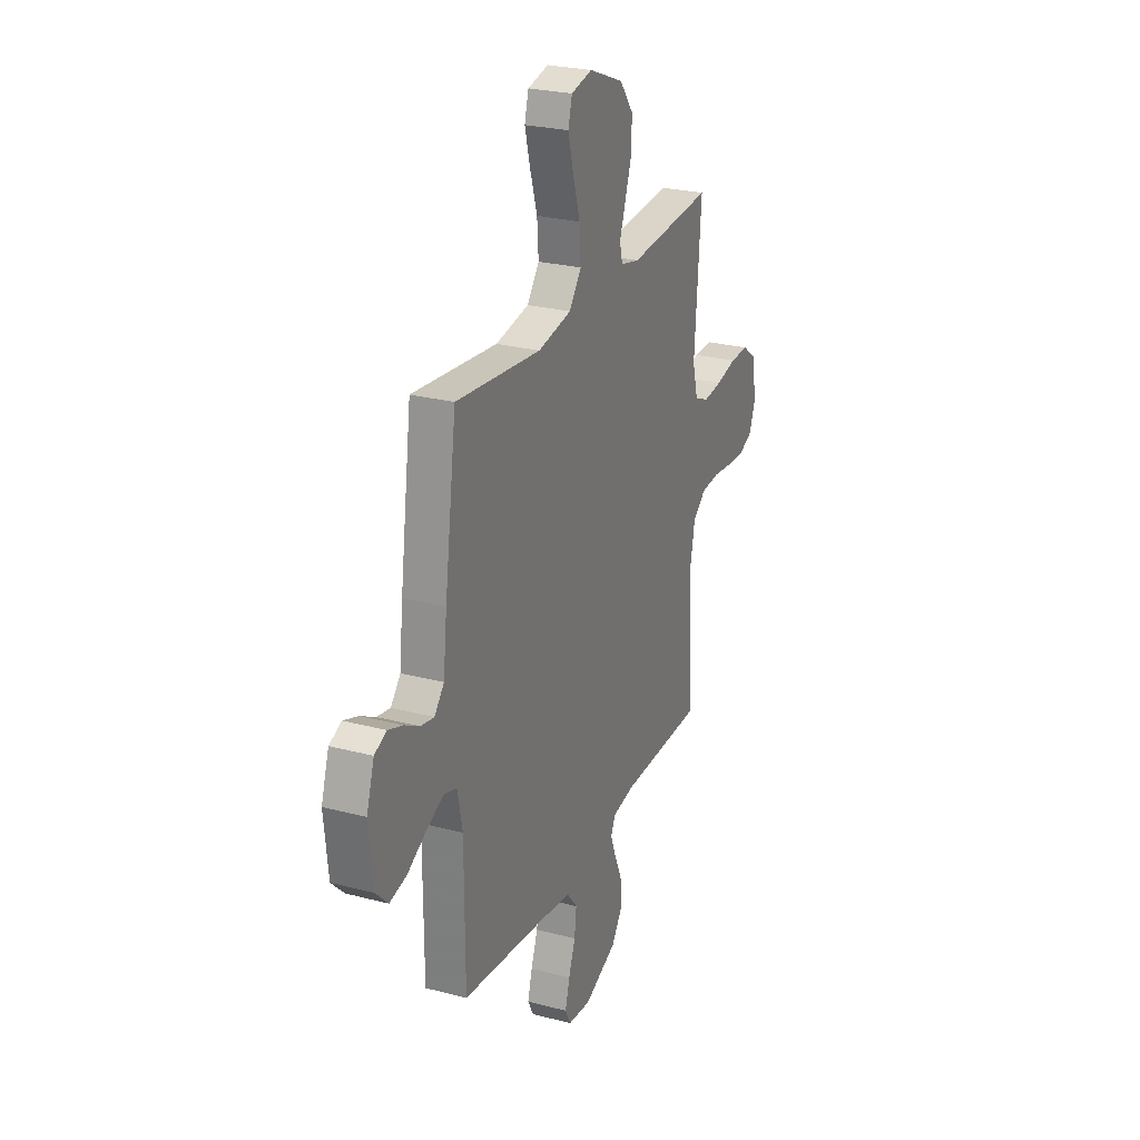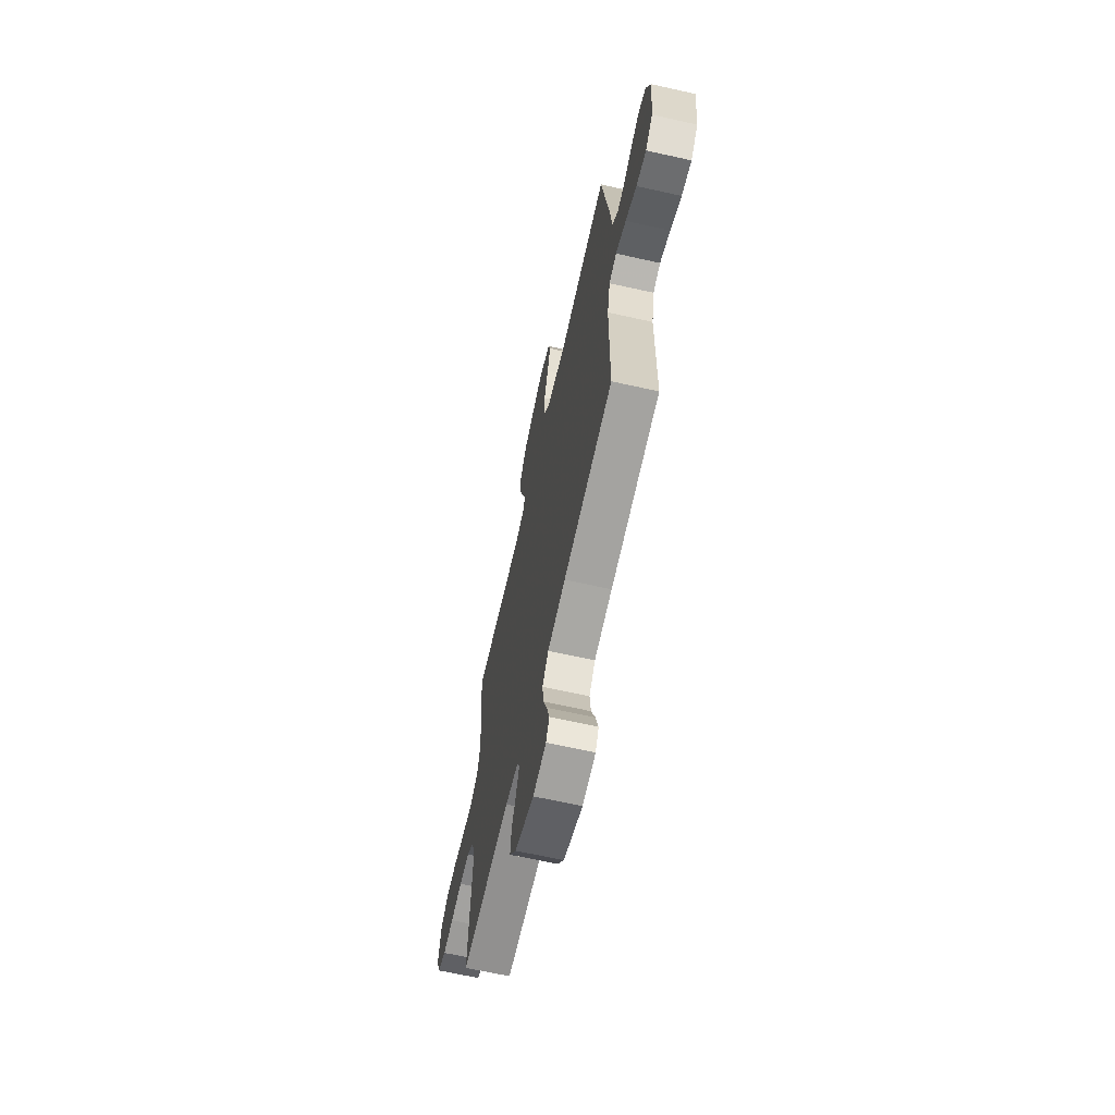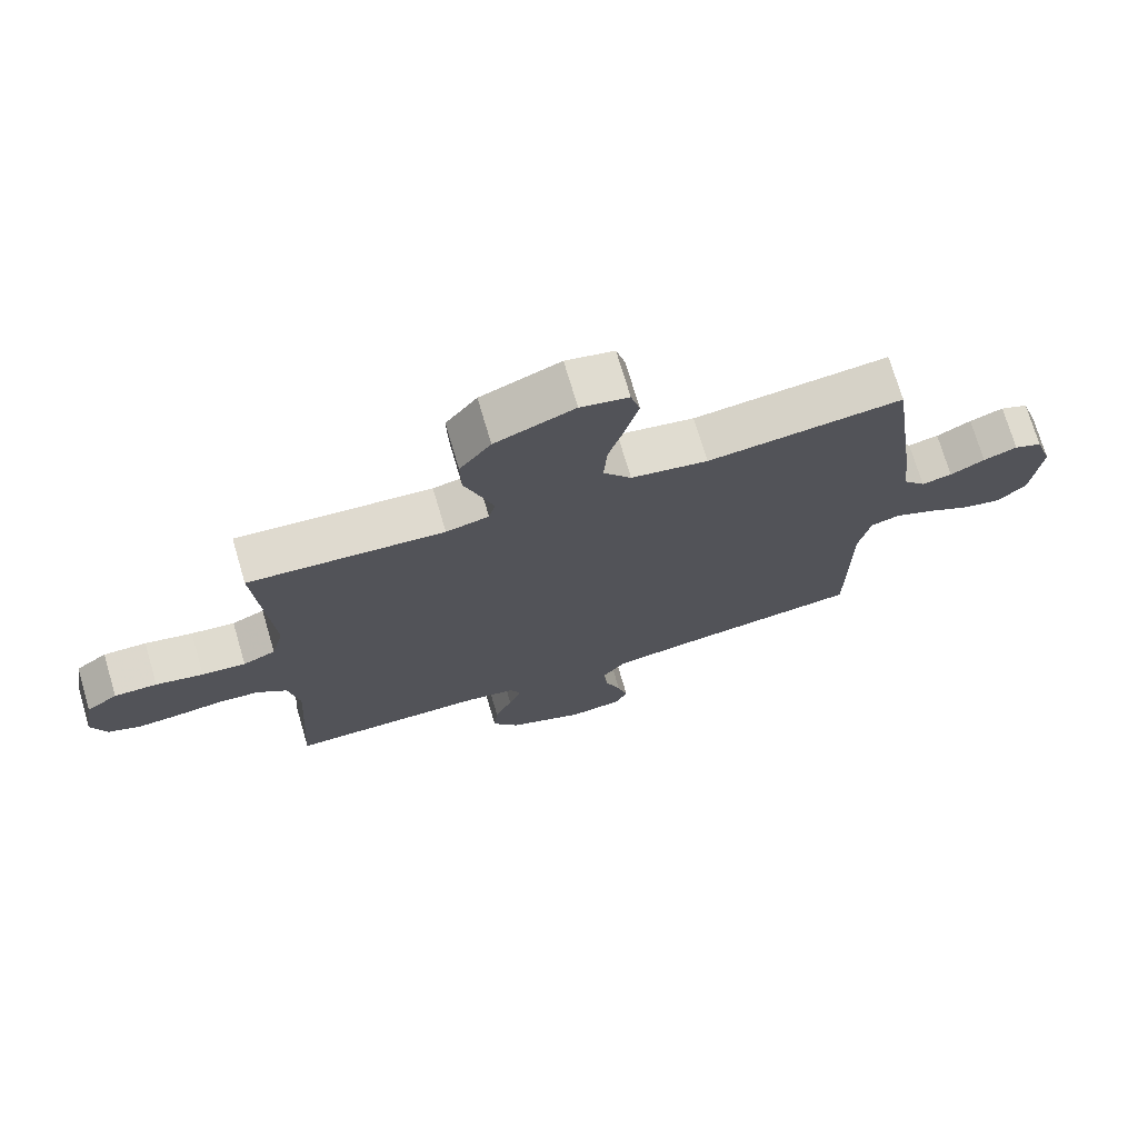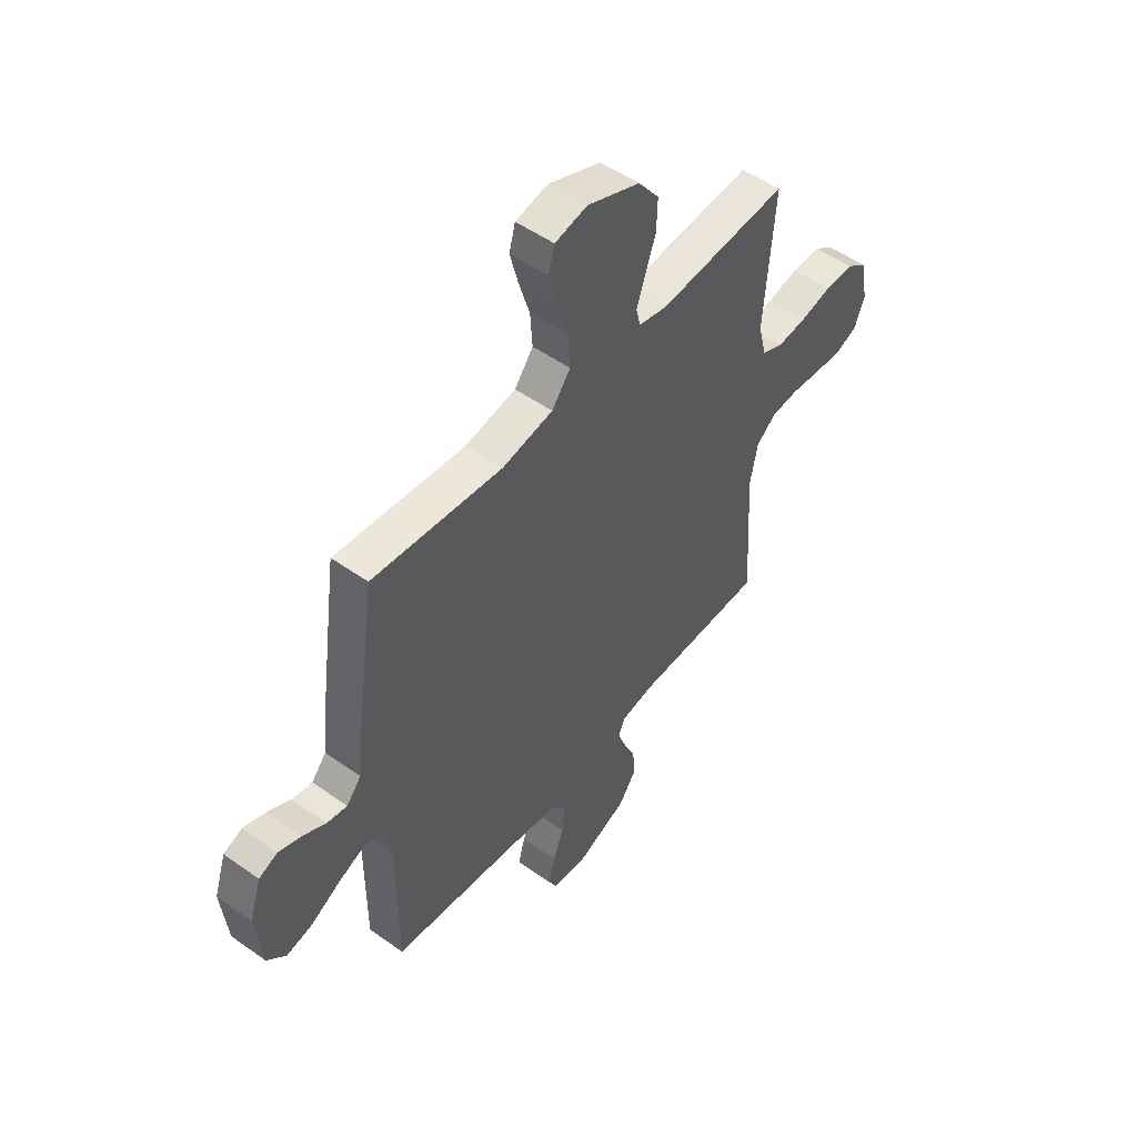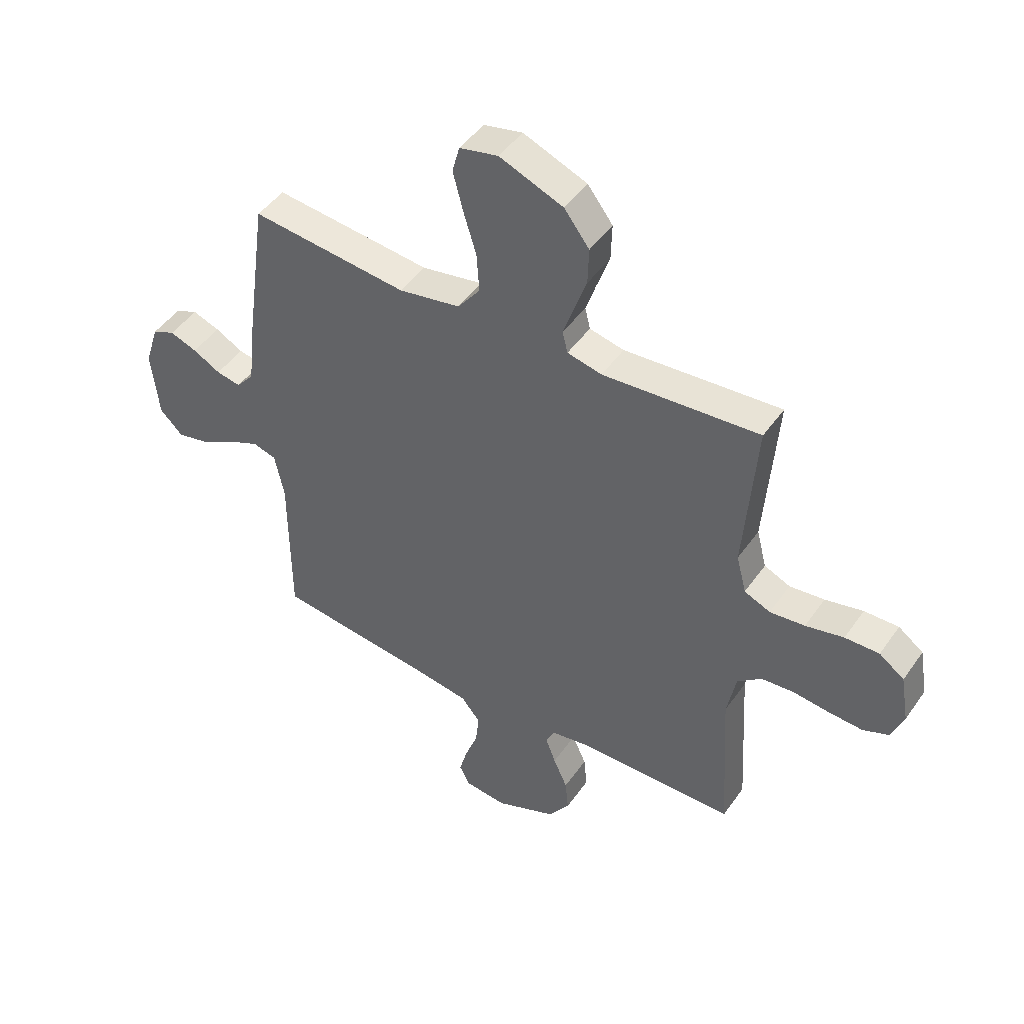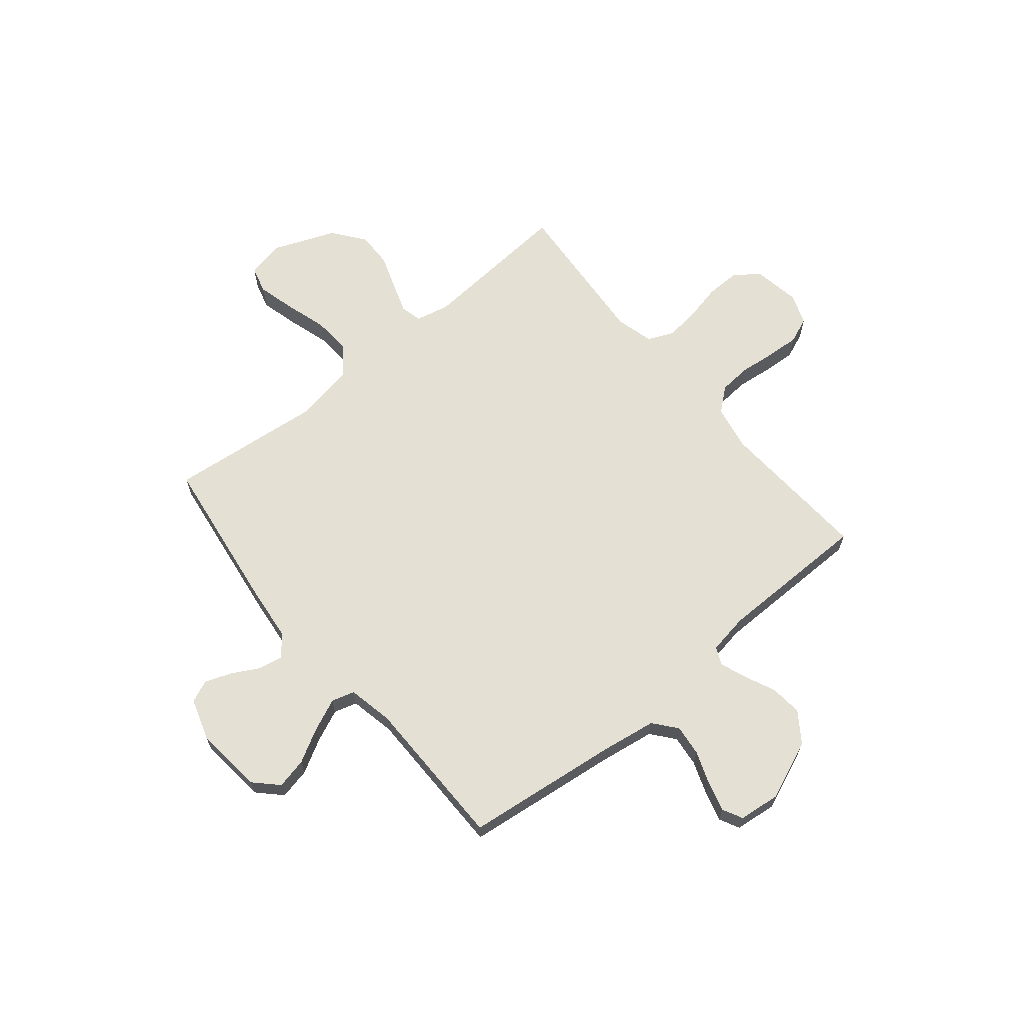
<metadata>
{"format":"obj","ext":"obj","renderer":"f3d","projection":"perspective","resolution":1024,"background":"white","views":[{"elev":26.0,"azim":112.6,"up":"+Z"},{"elev":-66.1,"azim":77.3,"up":"+Z"},{"elev":72.8,"azim":-16.4,"up":"+Z"},{"elev":51.3,"azim":127.7,"up":"+Z"},{"elev":46.5,"azim":-146.9,"up":"+Z"},{"elev":65.5,"azim":140.4,"up":"+Y"}]}
</metadata>
<code>
v -0.5 0.07 0.5
v -0.2 0.07 0.478
v -0.134 0.07 0.493
v -0.124 0.07 0.534
v -0.144 0.07 0.593
v -0.168 0.07 0.661
v -0.17 0.07 0.731
v -0.122 0.07 0.794
v 0 0.07 0.843
v 0.074 0.07 0.827
v 0.088 0.07 0.775
v 0.069 0.07 0.702
v 0.044 0.07 0.62
v 0.039 0.07 0.545
v 0.082 0.07 0.489
v 0.2 0.07 0.468
v 0.5 0.07 0.5
v 0.542 0.07 0.2
v 0.555 0.07 0.084
v 0.589 0.07 0.044
v 0.636 0.07 0.053
v 0.689 0.07 0.082
v 0.741 0.07 0.101
v 0.784 0.07 0.083
v 0.811 0.07 0
v 0.797 0.07 -0.132
v 0.753 0.07 -0.176
v 0.693 0.07 -0.163
v 0.626 0.07 -0.126
v 0.564 0.07 -0.099
v 0.519 0.07 -0.112
v 0.501 0.07 -0.2
v 0.5 0.07 -0.5
v 0.2 0.07 -0.536
v 0.091 0.07 -0.553
v 0.054 0.07 -0.598
v 0.061 0.07 -0.659
v 0.085 0.07 -0.724
v 0.101 0.07 -0.782
v 0.081 0.07 -0.821
v 0 0.07 -0.83
v -0.117 0.07 -0.782
v -0.158 0.07 -0.724
v -0.152 0.07 -0.661
v -0.125 0.07 -0.601
v -0.106 0.07 -0.55
v -0.122 0.07 -0.515
v -0.2 0.07 -0.502
v -0.5 0.07 -0.5
v -0.482 0.07 -0.2
v -0.499 0.07 -0.111
v -0.545 0.07 -0.073
v -0.608 0.07 -0.068
v -0.678 0.07 -0.076
v -0.743 0.07 -0.08
v -0.793 0.07 -0.06
v -0.816 0.07 0
v -0.8 0.07 0.093
v -0.752 0.07 0.128
v -0.686 0.07 0.127
v -0.613 0.07 0.111
v -0.546 0.07 0.104
v -0.496 0.07 0.126
v -0.477 0.07 0.2
v -0.5 0 0.5
v -0.2 0 0.478
v -0.134 0 0.493
v -0.124 0 0.534
v -0.144 0 0.593
v -0.168 0 0.661
v -0.17 0 0.731
v -0.122 0 0.794
v 0 0 0.843
v 0.074 0 0.827
v 0.088 0 0.775
v 0.069 0 0.702
v 0.044 0 0.62
v 0.039 0 0.545
v 0.082 0 0.489
v 0.2 0 0.468
v 0.5 0 0.5
v 0.542 0 0.2
v 0.555 0 0.084
v 0.589 0 0.044
v 0.636 0 0.053
v 0.689 0 0.082
v 0.741 0 0.101
v 0.784 0 0.083
v 0.811 0 0
v 0.797 0 -0.132
v 0.753 0 -0.176
v 0.693 0 -0.163
v 0.626 0 -0.126
v 0.564 0 -0.099
v 0.519 0 -0.112
v 0.501 0 -0.2
v 0.5 0 -0.5
v 0.2 0 -0.536
v 0.091 0 -0.553
v 0.054 0 -0.598
v 0.061 0 -0.659
v 0.085 0 -0.724
v 0.101 0 -0.782
v 0.081 0 -0.821
v 0 0 -0.83
v -0.117 0 -0.782
v -0.158 0 -0.724
v -0.152 0 -0.661
v -0.125 0 -0.601
v -0.106 0 -0.55
v -0.122 0 -0.515
v -0.2 0 -0.502
v -0.5 0 -0.5
v -0.482 0 -0.2
v -0.499 0 -0.111
v -0.545 0 -0.073
v -0.608 0 -0.068
v -0.678 0 -0.076
v -0.743 0 -0.08
v -0.793 0 -0.06
v -0.816 0 0
v -0.8 0 0.093
v -0.752 0 0.128
v -0.686 0 0.127
v -0.613 0 0.111
v -0.546 0 0.104
v -0.496 0 0.126
v -0.477 0 0.2
f 59 60 61
f 58 59 61
f 57 58 61
f 56 57 61
f 55 56 61
f 54 55 61
f 53 54 61
f 52 53 61 62
f 51 52 62 63
f 48 49 50
f 51 63 64
f 50 51 64
f 48 50 64
f 47 48 64
f 43 44 45
f 42 43 45
f 41 42 45
f 40 41 45
f 39 40 45
f 38 39 45
f 37 38 45
f 36 37 45 46
f 35 36 46 47
f 32 33 34
f 64 1 2
f 47 64 2
f 35 47 2
f 34 35 2
f 32 34 2
f 31 32 2
f 27 28 29
f 26 27 29
f 25 26 29
f 24 25 29
f 23 24 29
f 22 23 29
f 21 22 29
f 20 21 29 30
f 16 17 18 19
f 31 2 3
f 30 31 3
f 20 30 3
f 19 20 3
f 16 19 3
f 15 16 3
f 11 12 13
f 10 11 13
f 9 10 13
f 8 9 13
f 7 8 13
f 6 7 13
f 5 6 13
f 4 5 13 14
f 3 4 14 15
f 125 124 123
f 125 123 122
f 125 122 121
f 125 121 120
f 125 120 119
f 125 119 118
f 125 118 117
f 126 125 117 116
f 127 126 116 115
f 114 113 112
f 128 127 115
f 128 115 114
f 128 114 112
f 128 112 111
f 109 108 107
f 109 107 106
f 109 106 105
f 109 105 104
f 109 104 103
f 109 103 102
f 109 102 101
f 110 109 101 100
f 111 110 100 99
f 98 97 96
f 66 65 128
f 66 128 111
f 66 111 99
f 66 99 98
f 66 98 96
f 66 96 95
f 93 92 91
f 93 91 90
f 93 90 89
f 93 89 88
f 93 88 87
f 93 87 86
f 93 86 85
f 94 93 85 84
f 83 82 81 80
f 67 66 95
f 67 95 94
f 67 94 84
f 67 84 83
f 67 83 80
f 67 80 79
f 77 76 75
f 77 75 74
f 77 74 73
f 77 73 72
f 77 72 71
f 77 71 70
f 77 70 69
f 78 77 69 68
f 79 78 68 67
f 1 65 66 2
f 2 66 67 3
f 3 67 68 4
f 4 68 69 5
f 5 69 70 6
f 6 70 71 7
f 7 71 72 8
f 8 72 73 9
f 9 73 74 10
f 10 74 75 11
f 11 75 76 12
f 12 76 77 13
f 13 77 78 14
f 14 78 79 15
f 15 79 80 16
f 16 80 81 17
f 17 81 82 18
f 18 82 83 19
f 19 83 84 20
f 20 84 85 21
f 21 85 86 22
f 22 86 87 23
f 23 87 88 24
f 24 88 89 25
f 25 89 90 26
f 26 90 91 27
f 27 91 92 28
f 28 92 93 29
f 29 93 94 30
f 30 94 95 31
f 31 95 96 32
f 32 96 97 33
f 33 97 98 34
f 34 98 99 35
f 35 99 100 36
f 36 100 101 37
f 37 101 102 38
f 38 102 103 39
f 39 103 104 40
f 40 104 105 41
f 41 105 106 42
f 42 106 107 43
f 43 107 108 44
f 44 108 109 45
f 45 109 110 46
f 46 110 111 47
f 47 111 112 48
f 48 112 113 49
f 49 113 114 50
f 50 114 115 51
f 51 115 116 52
f 52 116 117 53
f 53 117 118 54
f 54 118 119 55
f 55 119 120 56
f 56 120 121 57
f 57 121 122 58
f 58 122 123 59
f 59 123 124 60
f 60 124 125 61
f 61 125 126 62
f 62 126 127 63
f 63 127 128 64
f 64 128 65 1

</code>
